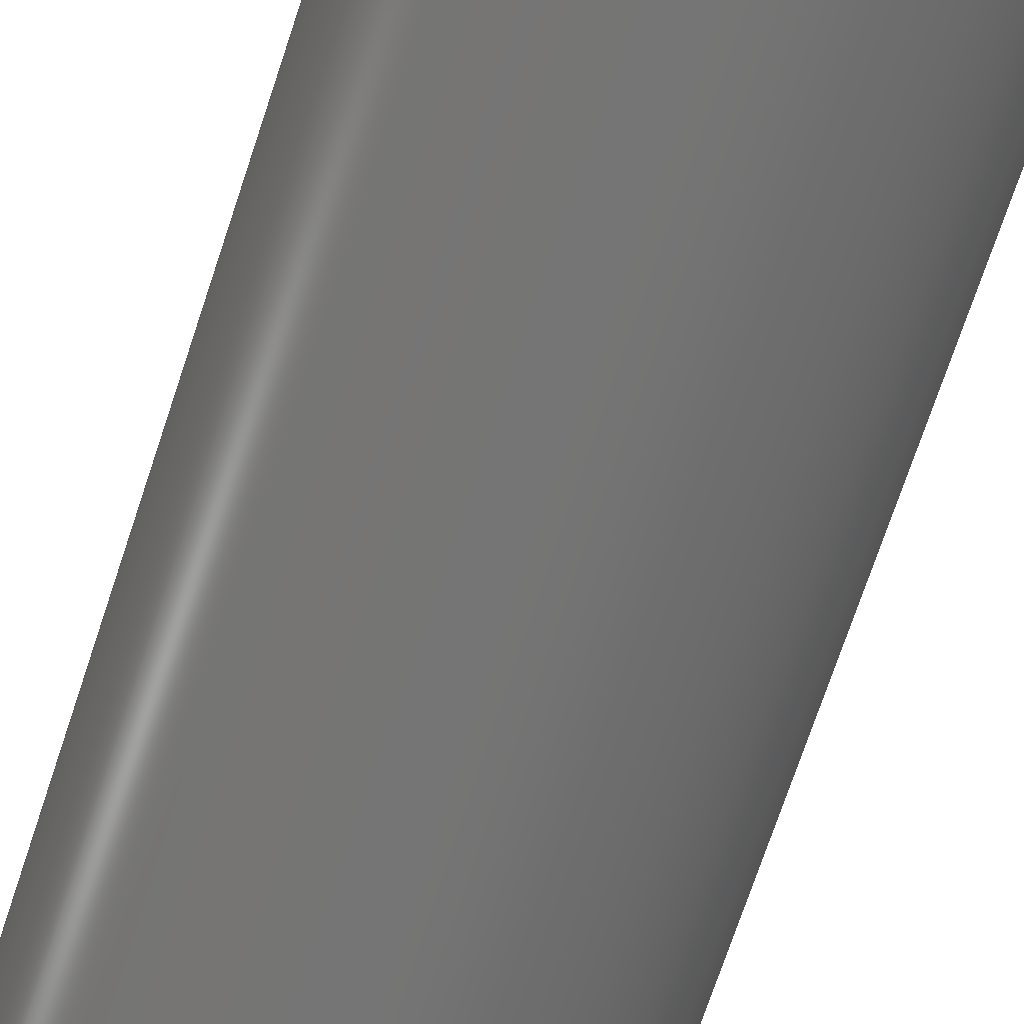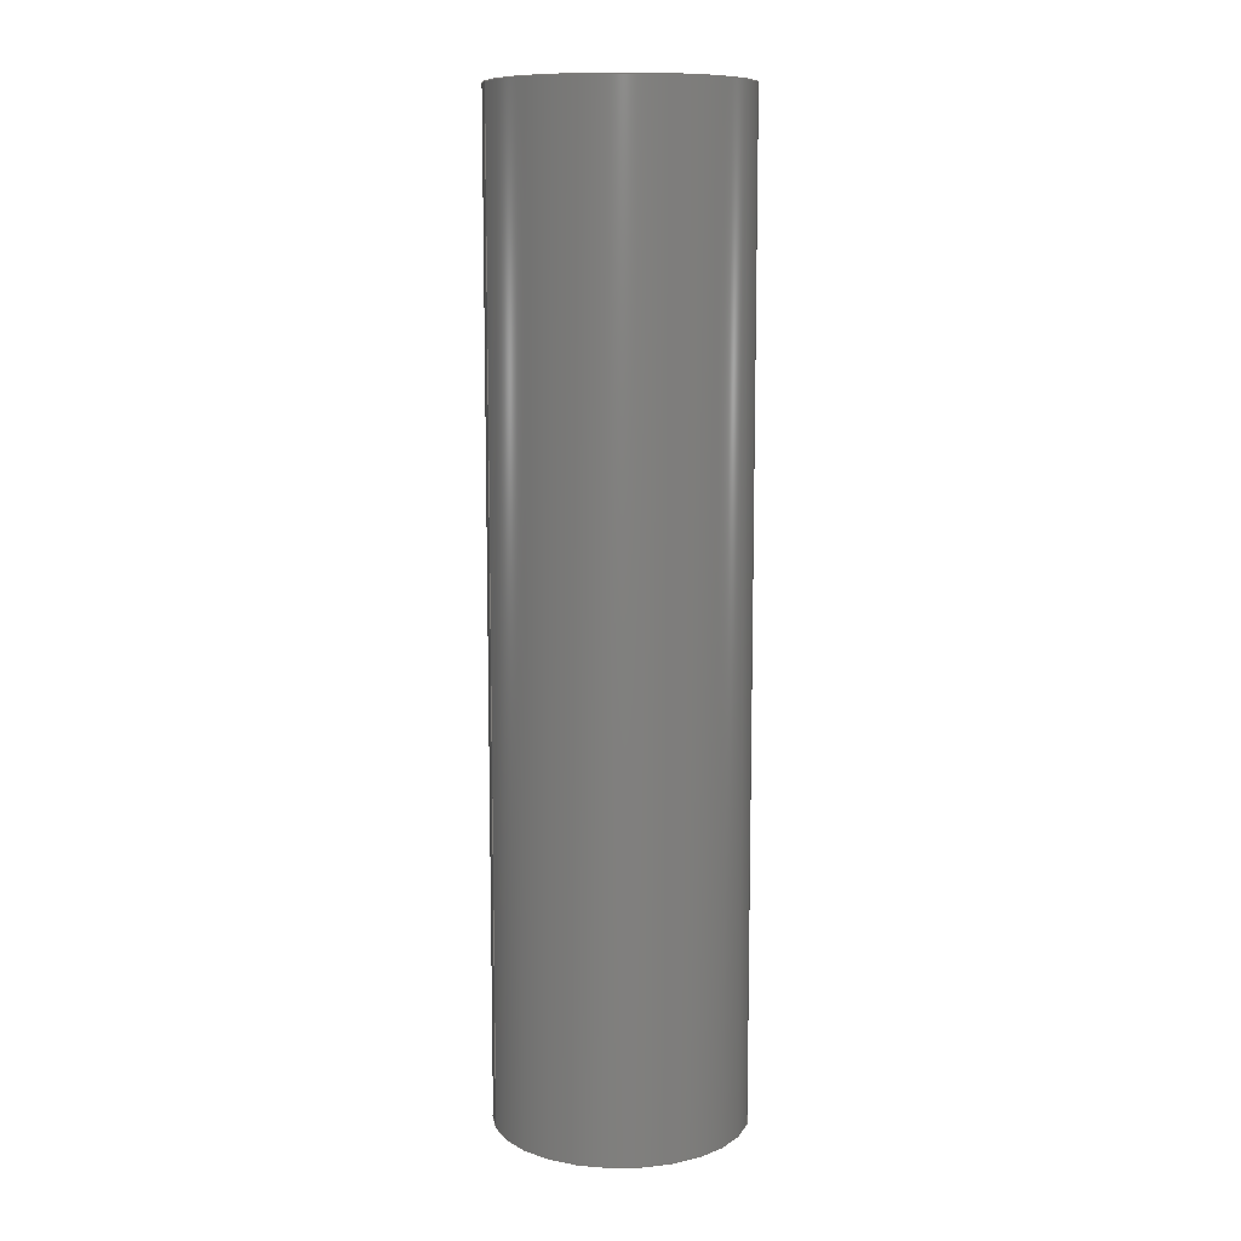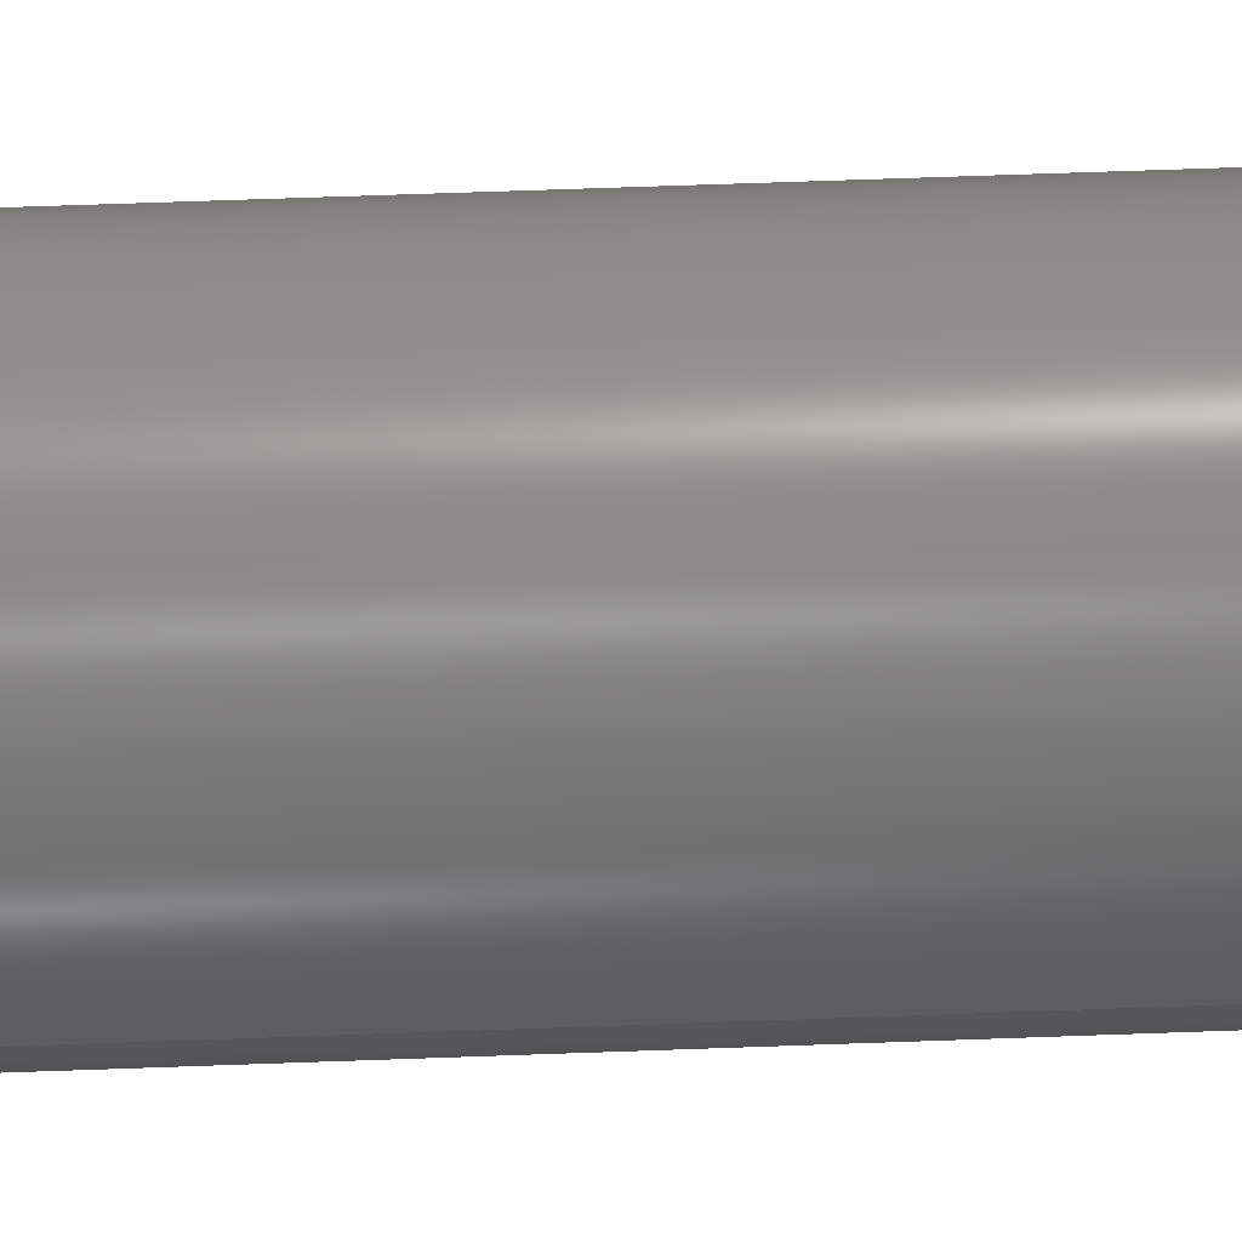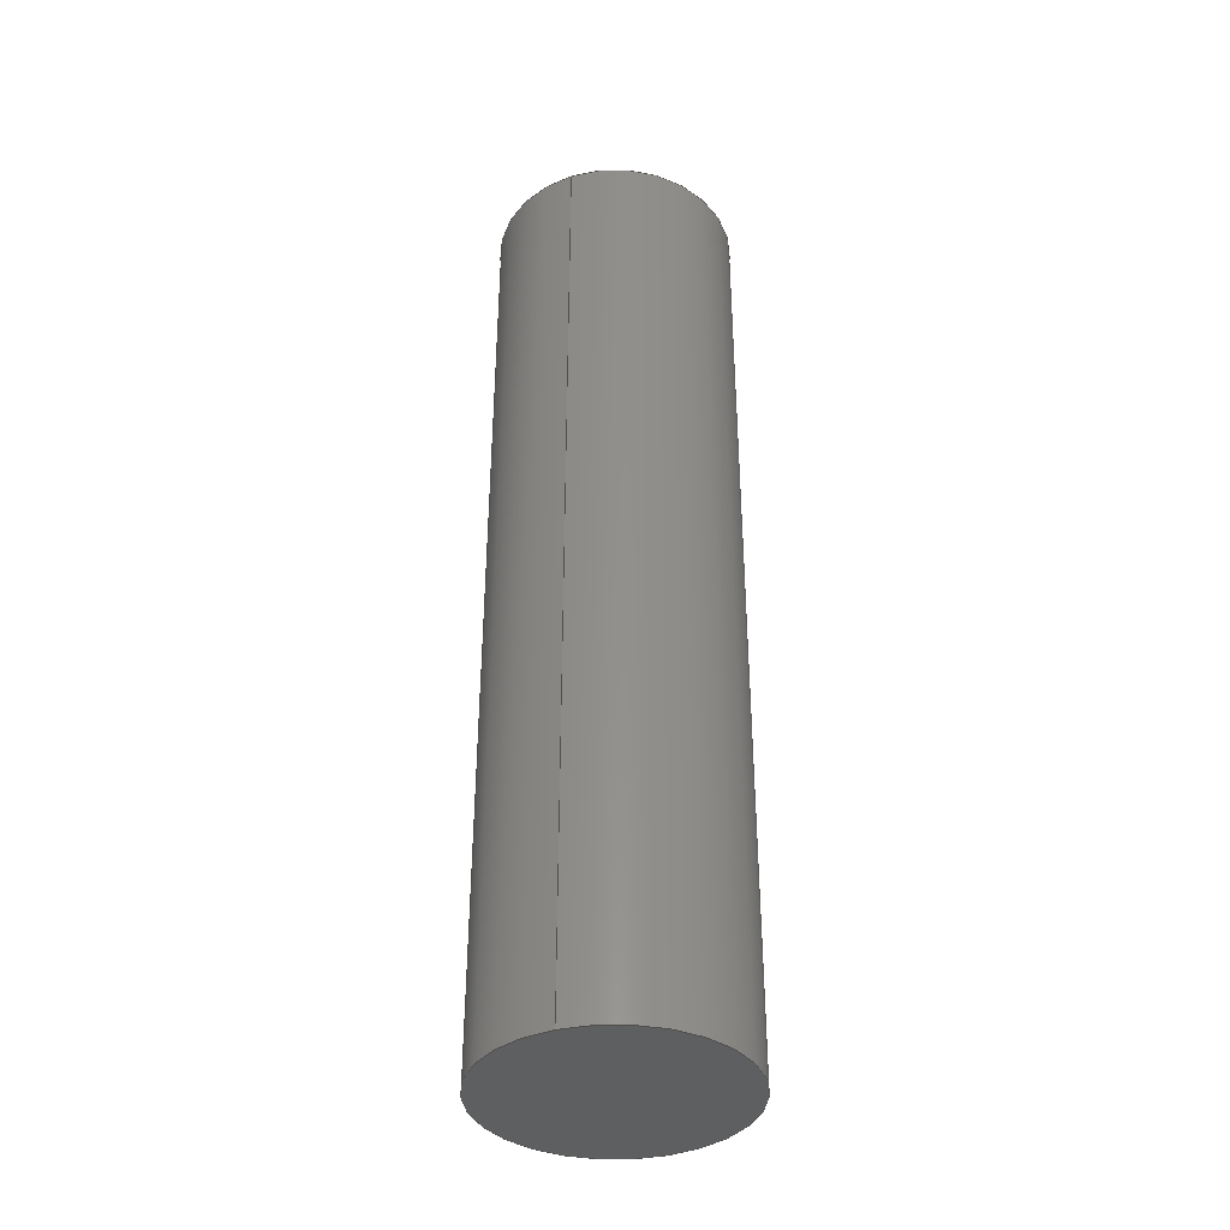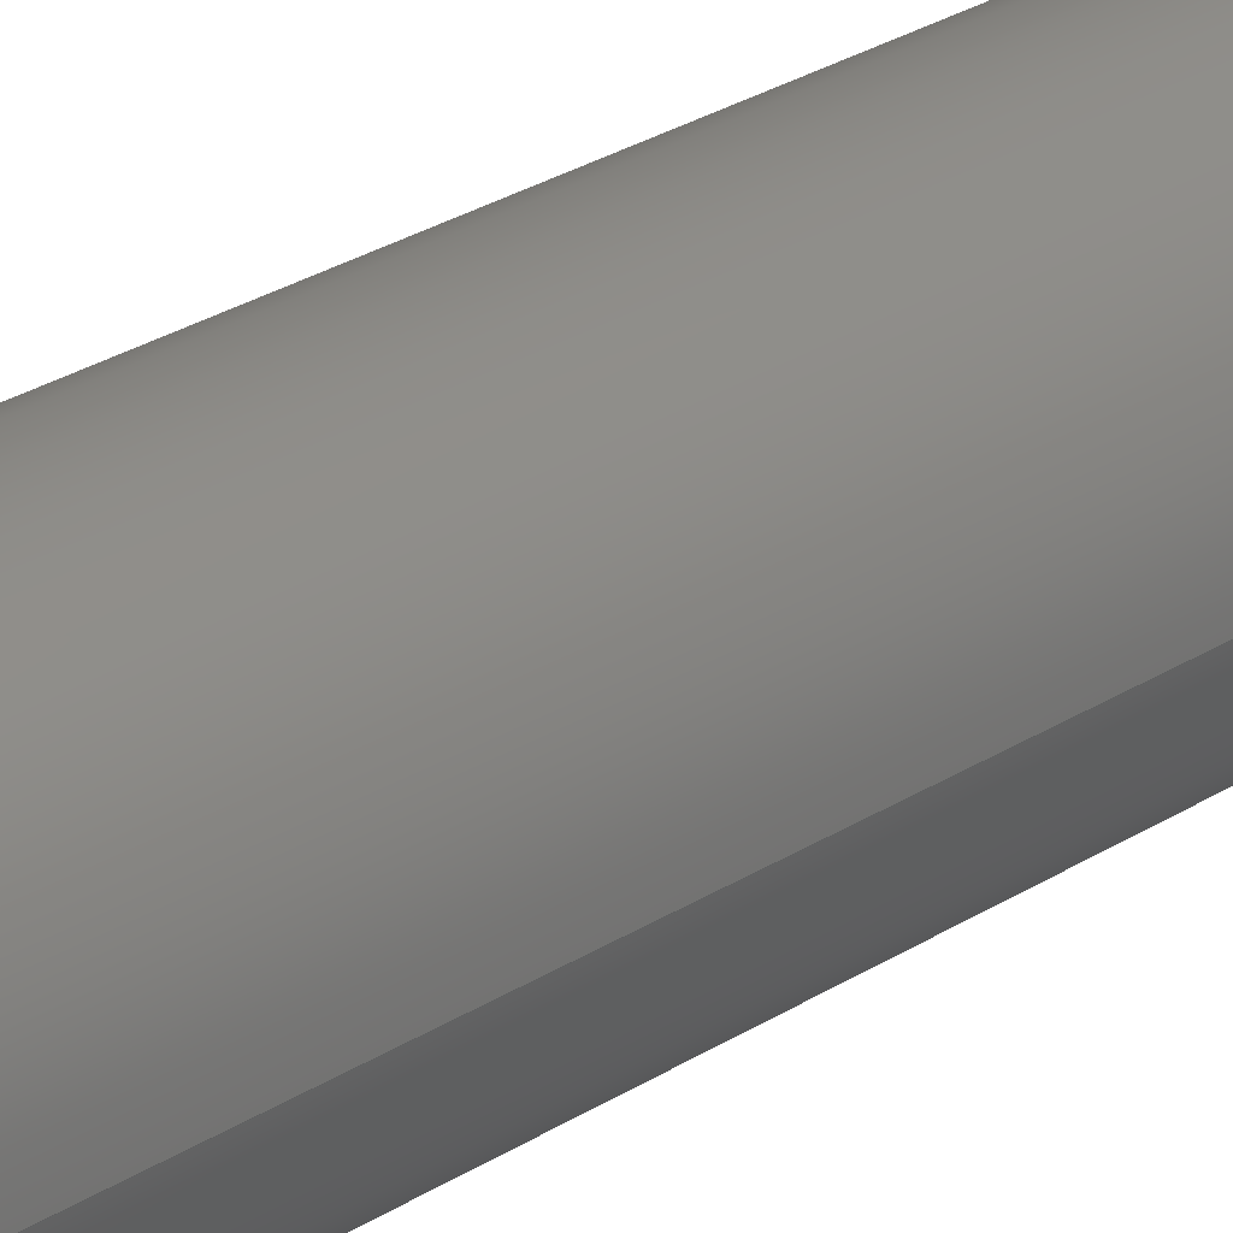
<metadata>
{"format":"step","ext":"step","renderer":"f3d","projection":"perspective","resolution":1024,"background":"white","views":[{"elev":-67.0,"azim":162.2,"up":"+Y"},{"elev":10.1,"azim":164.0,"up":"+Z"},{"elev":65.6,"azim":-92.1,"up":"+Y"},{"elev":-37.8,"azim":111.4,"up":"+Z"},{"elev":32.3,"azim":49.6,"up":"+Y"}]}
</metadata>
<code>
ISO-10303-21;
DATA;
#1 = ORIENTED_EDGE ( 'NONE', *, *, #130, .T. ) ;
#2 = AXIS2_PLACEMENT_3D ( 'NONE', #101, #30, #88 ) ;
#3 = DATE_TIME_ROLE ( 'classification_date' ) ;
#4 = CC_DESIGN_APPROVAL ( #159, ( #132 ) ) ;
#5 = DIRECTION ( 'NONE',  ( 0, 0, 1 ) ) ;
#6 = EDGE_CURVE ( 'NONE', #172, #73, #150, .T. ) ;
#7 = CARTESIAN_POINT ( 'NONE',  ( 0, 0, 0.03937 ) ) ;
#8 = FACE_OUTER_BOUND ( 'NONE', #31, .T. ) ;
#9 = DIRECTION ( 'NONE',  ( -1, 0, 0 ) ) ;
#10 = ORGANIZATION ( 'UNSPECIFIED', 'UNSPECIFIED', '' ) ;
#11 = APPROVAL_ROLE ( '' ) ;
#12 = APPROVAL_STATUS ( 'not_yet_approved' ) ;
#13 = ORIENTED_EDGE ( 'NONE', *, *, #83, .T. ) ;
#14 = FACE_OUTER_BOUND ( 'NONE', #144, .T. ) ;
#15 = PERSON_AND_ORGANIZATION_ROLE ( 'creator' ) ;
#16 = APPLICATION_PROTOCOL_DEFINITION ( 'international standard', 'config_control_design', 1994, #143 ) ;
#17 = PRODUCT_RELATED_PRODUCT_CATEGORY ( 'detail', '', ( #122 ) ) ;
#18 = PERSON_AND_ORGANIZATION_ROLE ( 'design_supplier' ) ;
#19 = ORIENTED_EDGE ( 'NONE', *, *, #103, .F. ) ;
#20 = LINE ( 'NONE', #97, #44 ) ;
#21 = PERSON ( 'UNSPECIFIED', 'UNSPECIFIED', 'UNSPECIFIED', ('UNSPECIFIED'), ('UNSPECIFIED'), ('UNSPECIFIED') ) ;
#22 = CC_DESIGN_DATE_AND_TIME_ASSIGNMENT ( #111, #137, ( #78 ) ) ;
#23 = CLOSED_SHELL ( 'NONE', ( #118, #146, #115, #51 ) ) ;
#24 = CARTESIAN_POINT ( 'NONE',  ( -0.005, 6.123e-19, 0 ) ) ;
#25 = CC_DESIGN_SECURITY_CLASSIFICATION ( #37, ( #132 ) ) ;
#26 = PRODUCT_DEFINITION_SHAPE ( 'NONE', 'NONE',  #78 ) ;
#27 = SHAPE_DEFINITION_REPRESENTATION ( #26, #166 ) ;
#28 = AXIS2_PLACEMENT_3D ( 'NONE', #41, #82, #66 ) ;
#29 = FACE_OUTER_BOUND ( 'NONE', #81, .T. ) ;
#30 = DIRECTION ( 'NONE',  ( 0, 0, 1 ) ) ;
#31 = EDGE_LOOP ( 'NONE', ( #13, #1, #87, #117 ) ) ;
#32 = DIRECTION ( 'NONE',  ( 1, 0, 0 ) ) ;
#33 = DATE_AND_TIME ( #168, #108 ) ;
#34 = LENGTH_MEASURE_WITH_UNIT ( LENGTH_MEASURE( 0.0254 ), #86 );
#35 = LOCAL_TIME ( 15, 13, 29, #77 ) ;
#36 = PERSON_AND_ORGANIZATION ( #21, #10 ) ;
#37 = SECURITY_CLASSIFICATION ( '', '', #142 ) ;
#38 = ORIENTED_EDGE ( 'NONE', *, *, #6, .T. ) ;
#39 = CYLINDRICAL_SURFACE ( 'NONE', #102, 0.005 ) ;
#40 = DIRECTION ( 'NONE',  ( 0, 0, 1 ) ) ;
#41 = CARTESIAN_POINT ( 'NONE',  ( 0, 0, 0 ) ) ;
#42 = EDGE_CURVE ( 'NONE', #61, #172, #113, .T. ) ;
#43 = DATE_AND_TIME ( #176, #93 ) ;
#44 = VECTOR ( 'NONE', #153, 39.37 ) ;
#45 = APPROVAL_STATUS ( 'not_yet_approved' ) ;
#46 = COORDINATED_UNIVERSAL_TIME_OFFSET ( 5, 0, .BEHIND. ) ;
#47 = DATE_AND_TIME ( #116, #35 ) ;
#48 = CIRCLE ( 'NONE', #125, 0.005 ) ;
#49 = CC_DESIGN_PERSON_AND_ORGANIZATION_ASSIGNMENT ( #114, #18, ( #132 ) ) ;
#50 = APPROVAL_PERSON_ORGANIZATION ( #165, #159, #104 ) ;
#51 = ADVANCED_FACE ( 'NONE', ( #164 ), #135, .T. ) ;
#52 = UNCERTAINTY_MEASURE_WITH_UNIT (LENGTH_MEASURE( 1e-05 ), #91, 'distance_accuracy_value', 'NONE');
#53 = VECTOR ( 'NONE', #5, 39.37 ) ;
#54 = APPROVAL_PERSON_ORGANIZATION ( #105, #167, #157 ) ;
#55 = DIRECTION ( 'NONE',  ( 1, 0, 0 ) ) ;
#56 = APPROVAL_DATE_TIME ( #43, #85 ) ;
#57 = DATE_AND_TIME ( #149, #158 ) ;
#58 = COORDINATED_UNIVERSAL_TIME_OFFSET ( 5, 0, .BEHIND. ) ;
#59 = VERTEX_POINT ( 'NONE', #24 ) ;
#60 = PERSON_AND_ORGANIZATION_ROLE ( 'classification_officer' ) ;
#61 = VERTEX_POINT ( 'NONE', #69 ) ;
#62 = CARTESIAN_POINT ( 'NONE',  ( 0.005, 0, 0 ) ) ;
#63 = CARTESIAN_POINT ( 'NONE',  ( 0, 0, 0.03937 ) ) ;
#64 = CARTESIAN_POINT ( 'NONE',  ( -0.005, 6.123e-19, 0.03937 ) ) ;
#65 = APPLICATION_CONTEXT ( 'configuration controlled 3d designs of mechanical parts and assemblies' ) ;
#66 = DIRECTION ( 'NONE',  ( 1, 0, 0 ) ) ;
#67 = CC_DESIGN_PERSON_AND_ORGANIZATION_ASSIGNMENT ( #74, #109, ( #78 ) ) ;
#68 = CARTESIAN_POINT ( 'NONE',  ( 0, 0, 0 ) ) ;
#69 = CARTESIAN_POINT ( 'NONE',  ( 0.005, 0, 0 ) ) ;
#70 = ORIENTED_EDGE ( 'NONE', *, *, #103, .T. ) ;
#71 = CARTESIAN_POINT ( 'NONE',  ( 0.005, 0, 0.03937 ) ) ;
#72 = DIRECTION ( 'NONE',  ( -1, 0, 0 ) ) ;
#73 = VERTEX_POINT ( 'NONE', #64 ) ;
#74 = PERSON_AND_ORGANIZATION ( #21, #10 ) ;
#75 = ORIENTED_EDGE ( 'NONE', *, *, #42, .T. ) ;
#76 = COORDINATED_UNIVERSAL_TIME_OFFSET ( 5, 0, .BEHIND. ) ;
#77 = COORDINATED_UNIVERSAL_TIME_OFFSET ( 5, 0, .BEHIND. ) ;
#78 = PRODUCT_DEFINITION ( 'UNKNOWN', '', #132, #92 ) ;
#79 = AXIS2_PLACEMENT_3D ( 'NONE', #163, #40, #9 ) ;
#80 = DIRECTION ( 'NONE',  ( 0, 0, 1 ) ) ;
#81 = EDGE_LOOP ( 'NONE', ( #106, #70, #75, #161 ) ) ;
#82 = DIRECTION ( 'NONE',  ( 0, 0, 1 ) ) ;
#83 = EDGE_CURVE ( 'NONE', #61, #59, #156, .T. ) ;
#84 = DIRECTION ( 'NONE',  ( 0, 0, 1 ) ) ;
#85 = APPROVAL ( #12, 'UNSPECIFIED' ) ;
#86 =( LENGTH_UNIT ( ) NAMED_UNIT ( * ) SI_UNIT ( $, .METRE. ) );
#87 = ORIENTED_EDGE ( 'NONE', *, *, #6, .F. ) ;
#88 = DIRECTION ( 'NONE',  ( 1, 0, 0 ) ) ;
#89 = PERSON_AND_ORGANIZATION ( #21, #10 ) ;
#90 = APPLICATION_PROTOCOL_DEFINITION ( 'international standard', 'config_control_design', 1994, #65 ) ;
#91 =( CONVERSION_BASED_UNIT ( 'INCH', #34 ) LENGTH_UNIT ( ) NAMED_UNIT ( #121 ) );
#92 = DESIGN_CONTEXT ( 'detailed design', #143, 'design' ) ;
#93 = LOCAL_TIME ( 15, 13, 29, #46 ) ;
#94 = COORDINATED_UNIVERSAL_TIME_OFFSET ( 5, 0, .BEHIND. ) ;
#95 = CC_DESIGN_PERSON_AND_ORGANIZATION_ASSIGNMENT ( #148, #136, ( #122 ) ) ;
#96 = DIRECTION ( 'NONE',  ( -1, 0, 0 ) ) ;
#97 = CARTESIAN_POINT ( 'NONE',  ( -0.005, 6.123e-19, 0 ) ) ;
#98 = DIRECTION ( 'NONE',  ( 1, 0, 0 ) ) ;
#99 = CC_DESIGN_APPROVAL ( #167, ( #37 ) ) ;
#100 = CC_DESIGN_PERSON_AND_ORGANIZATION_ASSIGNMENT ( #36, #60, ( #37 ) ) ;
#101 = CARTESIAN_POINT ( 'NONE',  ( 0, 0, 0 ) ) ;
#102 = AXIS2_PLACEMENT_3D ( 'NONE', #124, #120, #55 ) ;
#103 = EDGE_CURVE ( 'NONE', #59, #61, #48, .T. ) ;
#104 = APPROVAL_ROLE ( '' ) ;
#105 = PERSON_AND_ORGANIZATION ( #21, #10 ) ;
#106 = ORIENTED_EDGE ( 'NONE', *, *, #130, .F. ) ;
#107 = CYLINDRICAL_SURFACE ( 'NONE', #28, 0.005 ) ;
#108 = LOCAL_TIME ( 15, 13, 29, #58 ) ;
#109 = PERSON_AND_ORGANIZATION_ROLE ( 'creator' ) ;
#110 = AXIS2_PLACEMENT_3D ( 'NONE', #160, #80, #96 ) ;
#111 = DATE_AND_TIME ( #178, #173 ) ;
#112 = APPROVAL_PERSON_ORGANIZATION ( #89, #85, #11 ) ;
#113 = LINE ( 'NONE', #62, #53 ) ;
#114 = PERSON_AND_ORGANIZATION ( #21, #10 ) ;
#115 = ADVANCED_FACE ( 'NONE', ( #29 ), #39, .T. ) ;
#116 = CALENDAR_DATE ( 2020, 13, 11 ) ;
#117 = ORIENTED_EDGE ( 'NONE', *, *, #42, .F. ) ;
#118 = ADVANCED_FACE ( 'NONE', ( #8 ), #107, .T. ) ;
#119 = AXIS2_PLACEMENT_3D ( 'NONE', #63, #133, #72 ) ;
#120 = DIRECTION ( 'NONE',  ( 0, 0, 1 ) ) ;
#121 = DIMENSIONAL_EXPONENTS ( 1, 0, 0, 0, 0, 0, 0 ) ;
#122 = PRODUCT ( 'VIRTUAL_SHORT.step_Default_sldprt', 'VIRTUAL_SHORT.step_Default_sldprt', '', ( #177 ) ) ;
#123 = EDGE_CURVE ( 'NONE', #73, #172, #175, .T. ) ;
#124 = CARTESIAN_POINT ( 'NONE',  ( 0, 0, 0 ) ) ;
#125 = AXIS2_PLACEMENT_3D ( 'NONE', #68, #134, #147 ) ;
#126 = DIRECTION ( 'NONE',  ( 0, 0, 1 ) ) ;
#127 = AXIS2_PLACEMENT_3D ( 'NONE', #155, #126, #32 ) ;
#128 = APPROVAL_DATE_TIME ( #33, #159 ) ;
#129 = CC_DESIGN_APPROVAL ( #85, ( #78 ) ) ;
#130 = EDGE_CURVE ( 'NONE', #59, #73, #20, .T. ) ;
#131 = APPROVAL_STATUS ( 'not_yet_approved' ) ;
#132 = PRODUCT_DEFINITION_FORMATION_WITH_SPECIFIED_SOURCE ( 'ANY', '', #122, .NOT_KNOWN. ) ;
#133 = DIRECTION ( 'NONE',  ( 0, 0, 1 ) ) ;
#134 = DIRECTION ( 'NONE',  ( 0, 0, 1 ) ) ;
#135 = PLANE ( 'NONE',  #145 ) ;
#136 = PERSON_AND_ORGANIZATION_ROLE ( 'design_owner' ) ;
#137 = DATE_TIME_ROLE ( 'creation_date' ) ;
#138 =( GEOMETRIC_REPRESENTATION_CONTEXT ( 3 ) GLOBAL_UNCERTAINTY_ASSIGNED_CONTEXT ( ( #52 ) ) GLOBAL_UNIT_ASSIGNED_CONTEXT ( ( #91, #170, #171 ) ) REPRESENTATION_CONTEXT ( 'NONE', 'WORKASPACE' ) );
#139 = MANIFOLD_SOLID_BREP ( 'Jetson nano_fixed v1step', #23 ) ;
#140 = ORIENTED_EDGE ( 'NONE', *, *, #123, .T. ) ;
#141 = PERSON_AND_ORGANIZATION ( #21, #10 ) ;
#142 = SECURITY_CLASSIFICATION_LEVEL ( 'unclassified' ) ;
#143 = APPLICATION_CONTEXT ( 'configuration controlled 3d designs of mechanical parts and assemblies' ) ;
#144 = EDGE_LOOP ( 'NONE', ( #162, #19 ) ) ;
#145 = AXIS2_PLACEMENT_3D ( 'NONE', #7, #84, #98 ) ;
#146 = ADVANCED_FACE ( 'NONE', ( #14 ), #152, .F. ) ;
#147 = DIRECTION ( 'NONE',  ( -1, 0, 0 ) ) ;
#148 = PERSON_AND_ORGANIZATION ( #21, #10 ) ;
#149 = CALENDAR_DATE ( 2020, 13, 11 ) ;
#150 = CIRCLE ( 'NONE', #110, 0.005 ) ;
#151 = APPROVAL_DATE_TIME ( #57, #167 ) ;
#152 = PLANE ( 'NONE',  #127 ) ;
#153 = DIRECTION ( 'NONE',  ( 0, 0, 1 ) ) ;
#154 = CC_DESIGN_DATE_AND_TIME_ASSIGNMENT ( #47, #3, ( #37 ) ) ;
#155 = CARTESIAN_POINT ( 'NONE',  ( 0, 0, 0 ) ) ;
#156 = CIRCLE ( 'NONE', #79, 0.005 ) ;
#157 = APPROVAL_ROLE ( '' ) ;
#158 = LOCAL_TIME ( 15, 13, 29, #94 ) ;
#159 = APPROVAL ( #45, 'UNSPECIFIED' ) ;
#160 = CARTESIAN_POINT ( 'NONE',  ( 0, 0, 0.03937 ) ) ;
#161 = ORIENTED_EDGE ( 'NONE', *, *, #123, .F. ) ;
#162 = ORIENTED_EDGE ( 'NONE', *, *, #83, .F. ) ;
#163 = CARTESIAN_POINT ( 'NONE',  ( 0, 0, 0 ) ) ;
#164 = FACE_OUTER_BOUND ( 'NONE', #169, .T. ) ;
#165 = PERSON_AND_ORGANIZATION ( #21, #10 ) ;
#166 = ADVANCED_BREP_SHAPE_REPRESENTATION ( 'VIRTUAL_SHORT.step_Default_sldprt', ( #139, #2 ), #138 ) ;
#167 = APPROVAL ( #131, 'UNSPECIFIED' ) ;
#168 = CALENDAR_DATE ( 2020, 13, 11 ) ;
#169 = EDGE_LOOP ( 'NONE', ( #38, #140 ) ) ;
#170 =( NAMED_UNIT ( * ) PLANE_ANGLE_UNIT ( ) SI_UNIT ( $, .RADIAN. ) );
#171 =( NAMED_UNIT ( * ) SI_UNIT ( $, .STERADIAN. ) SOLID_ANGLE_UNIT ( ) );
#172 = VERTEX_POINT ( 'NONE', #71 ) ;
#173 = LOCAL_TIME ( 15, 13, 29, #76 ) ;
#174 = CC_DESIGN_PERSON_AND_ORGANIZATION_ASSIGNMENT ( #141, #15, ( #132 ) ) ;
#175 = CIRCLE ( 'NONE', #119, 0.005 ) ;
#176 = CALENDAR_DATE ( 2020, 13, 11 ) ;
#177 = MECHANICAL_CONTEXT ( 'NONE', #65, 'mechanical' ) ;
#178 = CALENDAR_DATE ( 2020, 13, 11 ) ;
ENDSEC;
END-ISO-10303-21;

</code>
